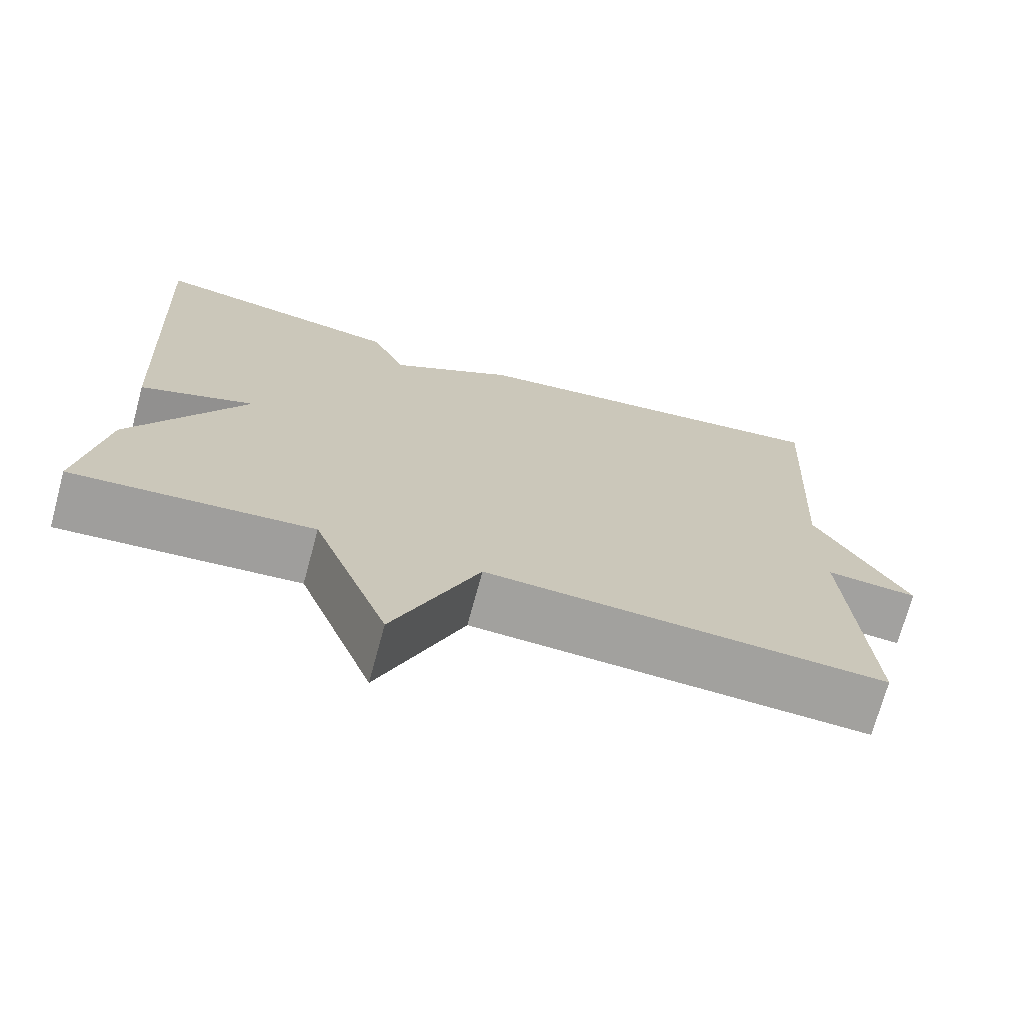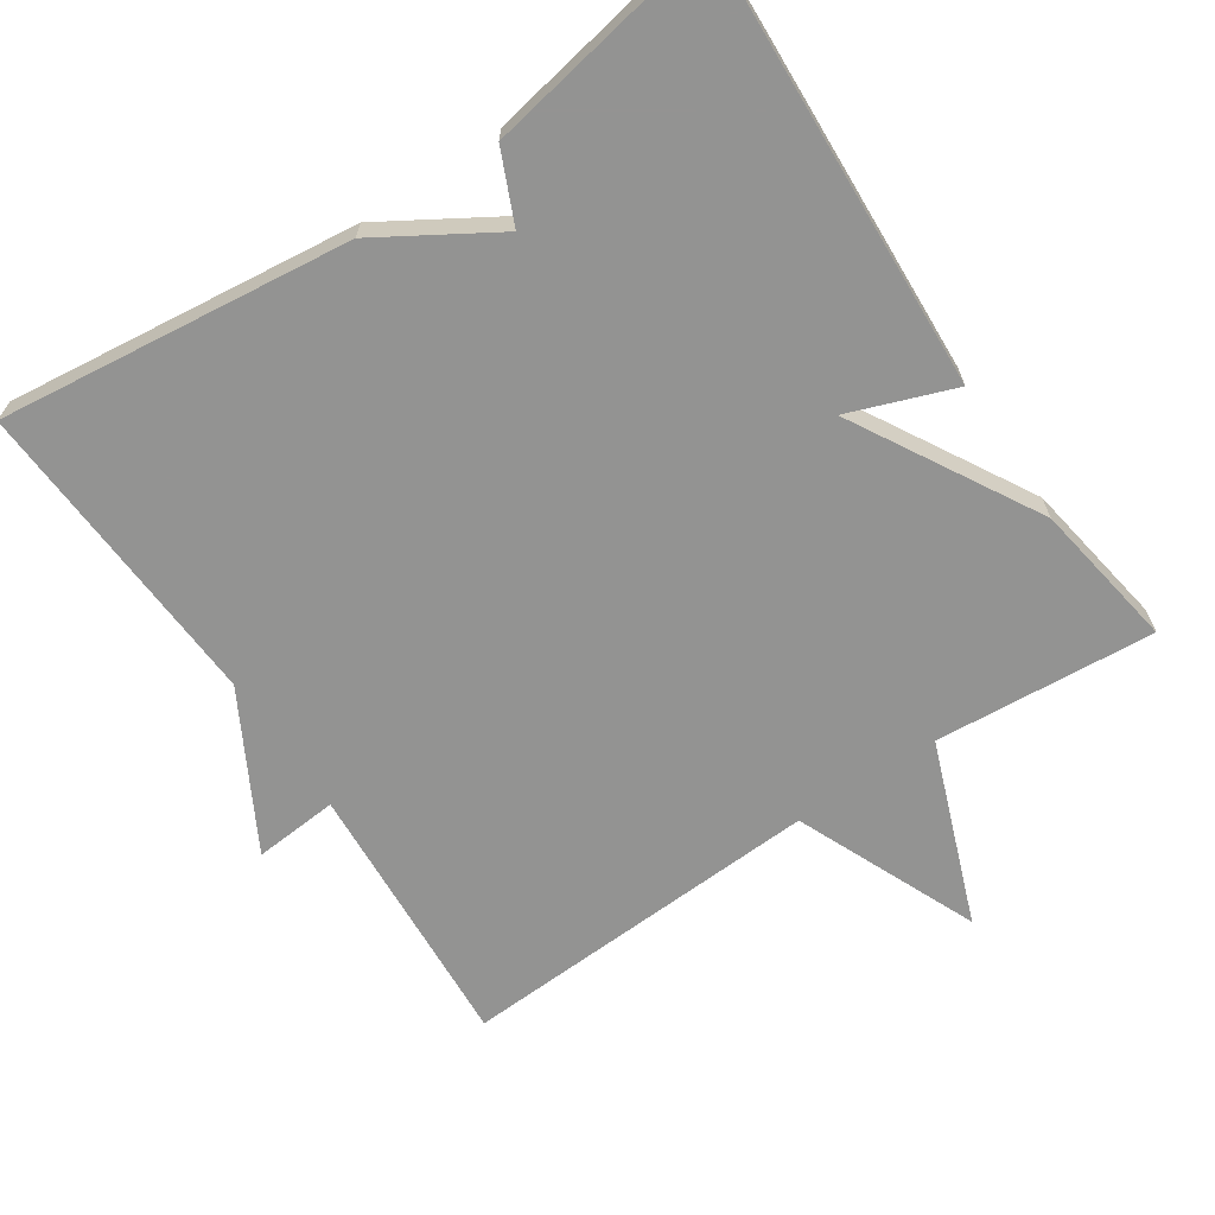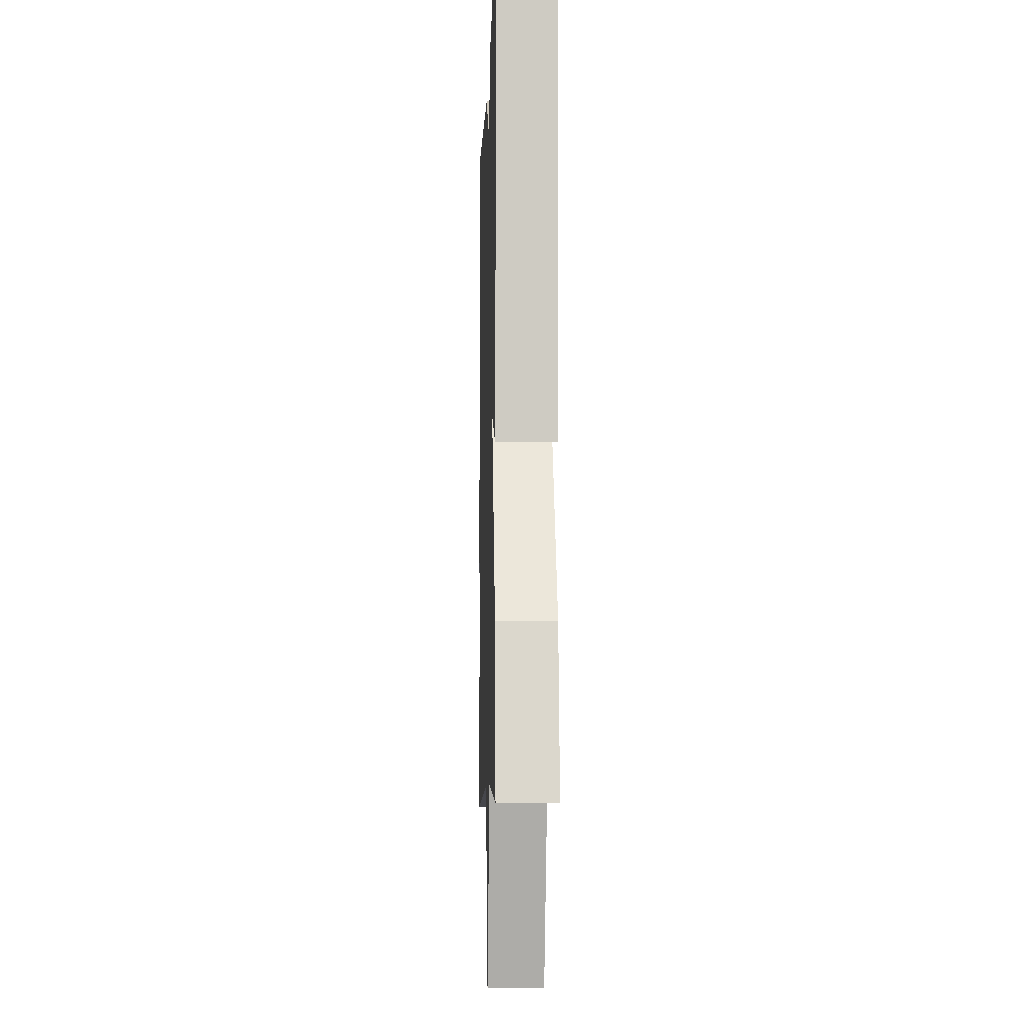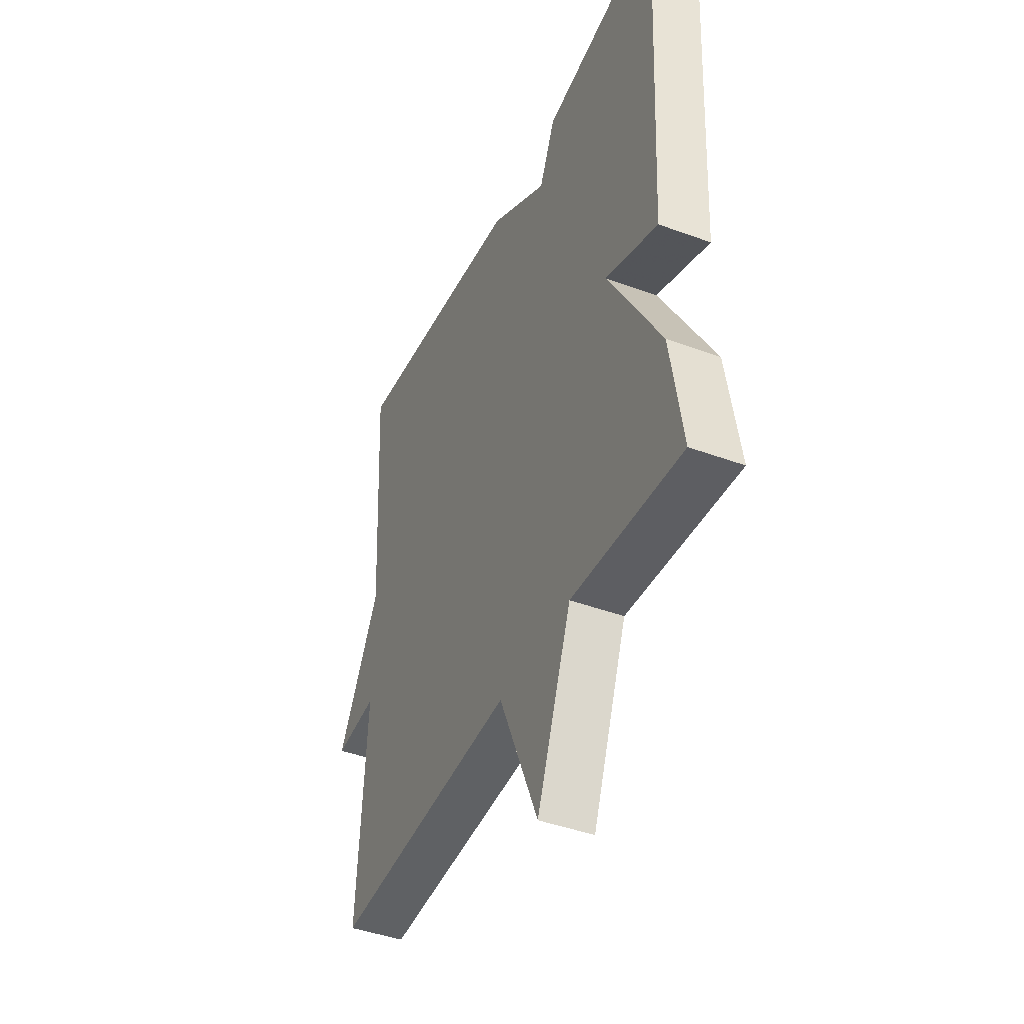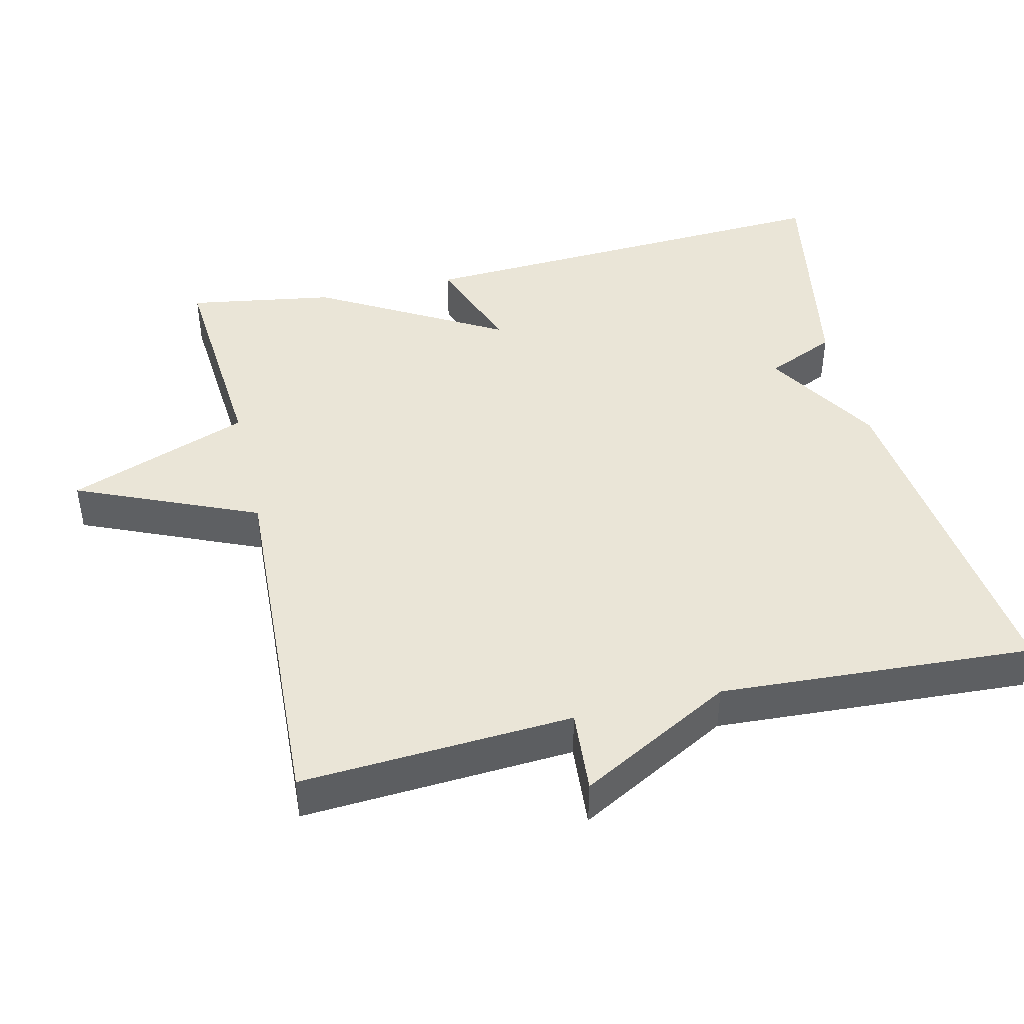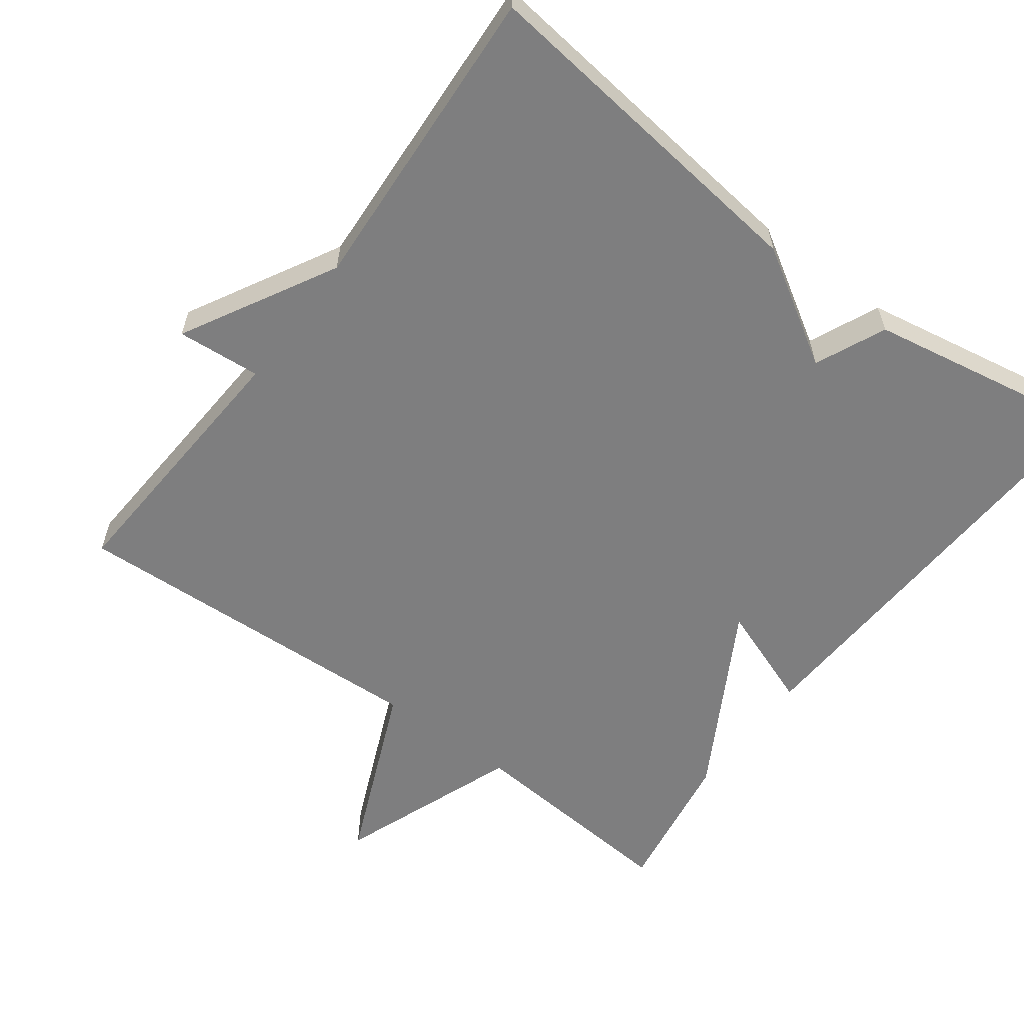
<metadata>
{"format":"obj","ext":"obj","renderer":"f3d","projection":"perspective","resolution":1024,"background":"white","views":[{"elev":-71.8,"azim":164.8,"up":"+Z"},{"elev":-66.7,"azim":33.9,"up":"+Y"},{"elev":-7.3,"azim":88.2,"up":"+Z"},{"elev":-43.2,"azim":66.4,"up":"+Z"},{"elev":44.0,"azim":-103.1,"up":"+Y"},{"elev":-59.5,"azim":-36.6,"up":"+Y"}]}
</metadata>
<code>
v 0.5 0.07 -0.5
v 0.2 0.07 -0.476
v 0.106 0.07 -0.724
v 0 0.07 -0.476
v -0.5 0.07 -0.5
v -0.476 0.07 -0.129
v -0.591 0.07 -0.138
v -0.476 0.07 0.071
v -0.5 0.07 0.5
v -0.02 0.07 0.443
v 0.137 0.07 0.347
v 0.18 0.07 0.443
v 0.5 0.07 0.5
v 0.468 0.07 -0.099
v 0.325 0.07 -0.046
v 0.468 0.07 -0.299
v 0.5 0 -0.5
v 0.2 0 -0.476
v 0.106 0 -0.724
v 0 0 -0.476
v -0.5 0 -0.5
v -0.476 0 -0.129
v -0.591 0 -0.138
v -0.476 0 0.071
v -0.5 0 0.5
v -0.02 0 0.443
v 0.137 0 0.347
v 0.18 0 0.443
v 0.5 0 0.5
v 0.468 0 -0.099
v 0.325 0 -0.046
v 0.468 0 -0.299
f 15 16 1 2
f 13 14 15
f 12 13 15
f 11 12 15
f 11 15 2
f 10 11 2
f 9 10 2
f 8 9 2
f 6 7 8
f 6 8 2
f 4 5 6
f 4 6 2
f 2 3 4
f 18 17 32 31
f 31 30 29
f 31 29 28
f 31 28 27
f 18 31 27
f 18 27 26
f 18 26 25
f 18 25 24
f 24 23 22
f 18 24 22
f 22 21 20
f 18 22 20
f 20 19 18
f 1 17 18 2
f 2 18 19 3
f 3 19 20 4
f 4 20 21 5
f 5 21 22 6
f 6 22 23 7
f 7 23 24 8
f 8 24 25 9
f 9 25 26 10
f 10 26 27 11
f 11 27 28 12
f 12 28 29 13
f 13 29 30 14
f 14 30 31 15
f 15 31 32 16
f 16 32 17 1

</code>
